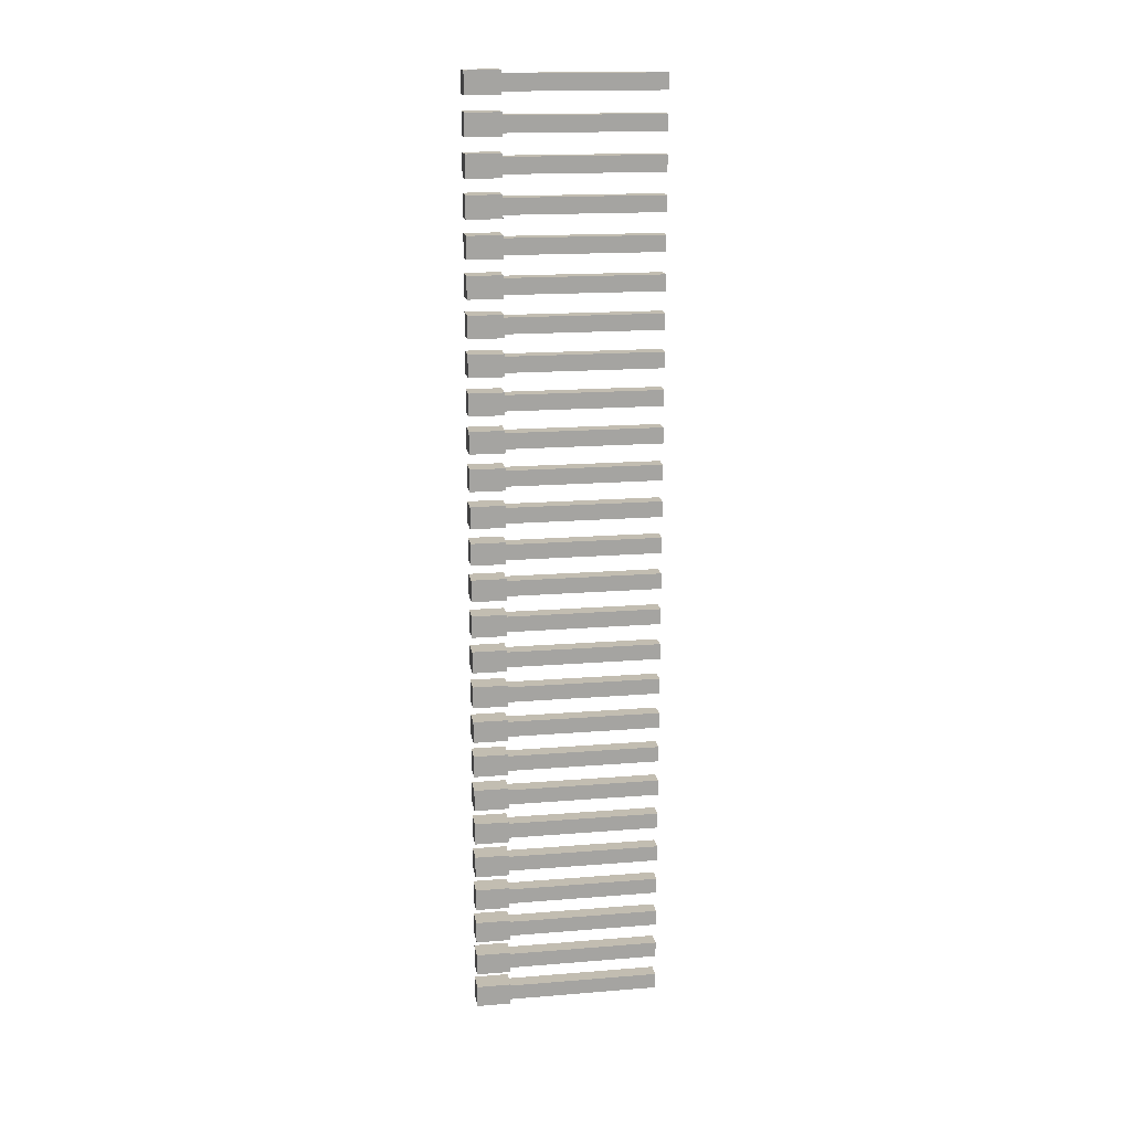
<metadata>
{"format":"obj","ext":"obj","renderer":"f3d","projection":"perspective","resolution":1024,"background":"white","views":[{"elev":17.0,"azim":80.8,"up":"+Z"}]}
</metadata>
<code>
o Cube.1694_0191
v -0.8715 -0.39 -11.44
v -0.8685 -0.357 -11.45
v -0.8715 -0.39 -11.46
v -0.8685 -0.357 -11.46
v -0.8505 -0.39 -11.44
v -0.8535 -0.357 -11.45
v -0.8505 -0.39 -11.46
v -0.8535 -0.357 -11.46
v -0.8715 -0.357 -11.44
v -0.8715 -0.357 -11.46
v -0.8505 -0.357 -11.46
v -0.8505 -0.357 -11.44
v -0.8685 -0.21 -11.45
v -0.8685 -0.21 -11.46
v -0.8535 -0.21 -11.45
v -0.8535 -0.21 -11.46
v -0.8715 -0.39 -11.48
v -0.8685 -0.357 -11.48
v -0.8715 -0.39 -11.5
v -0.8685 -0.357 -11.5
v -0.8505 -0.39 -11.48
v -0.8535 -0.357 -11.48
v -0.8505 -0.39 -11.5
v -0.8535 -0.357 -11.5
v -0.8715 -0.357 -11.48
v -0.8715 -0.357 -11.5
v -0.8505 -0.357 -11.5
v -0.8505 -0.357 -11.48
v -0.8685 -0.21 -11.48
v -0.8685 -0.21 -11.5
v -0.8535 -0.21 -11.48
v -0.8535 -0.21 -11.5
v -0.8715 -0.39 -11.51
v -0.8685 -0.357 -11.52
v -0.8715 -0.39 -11.53
v -0.8685 -0.357 -11.53
v -0.8505 -0.39 -11.51
v -0.8535 -0.357 -11.52
v -0.8505 -0.39 -11.53
v -0.8535 -0.357 -11.53
v -0.8715 -0.357 -11.51
v -0.8715 -0.357 -11.53
v -0.8505 -0.357 -11.53
v -0.8505 -0.357 -11.51
v -0.8685 -0.21 -11.52
v -0.8685 -0.21 -11.53
v -0.8535 -0.21 -11.52
v -0.8535 -0.21 -11.53
v -0.8715 -0.39 -11.55
v -0.8685 -0.357 -11.55
v -0.8715 -0.39 -11.57
v -0.8685 -0.357 -11.57
v -0.8505 -0.39 -11.55
v -0.8535 -0.357 -11.55
v -0.8505 -0.39 -11.57
v -0.8535 -0.357 -11.57
v -0.8715 -0.357 -11.55
v -0.8715 -0.357 -11.57
v -0.8505 -0.357 -11.57
v -0.8505 -0.357 -11.55
v -0.8685 -0.21 -11.55
v -0.8685 -0.21 -11.57
v -0.8535 -0.21 -11.55
v -0.8535 -0.21 -11.57
v -0.8715 -0.39 -11.58
v -0.8685 -0.357 -11.59
v -0.8715 -0.39 -11.6
v -0.8685 -0.357 -11.6
v -0.8505 -0.39 -11.58
v -0.8535 -0.357 -11.59
v -0.8505 -0.39 -11.6
v -0.8535 -0.357 -11.6
v -0.8715 -0.357 -11.58
v -0.8715 -0.357 -11.6
v -0.8505 -0.357 -11.6
v -0.8505 -0.357 -11.58
v -0.8685 -0.21 -11.59
v -0.8685 -0.21 -11.6
v -0.8535 -0.21 -11.59
v -0.8535 -0.21 -11.6
v -0.8715 -0.39 -11.62
v -0.8685 -0.357 -11.62
v -0.8715 -0.39 -11.64
v -0.8685 -0.357 -11.64
v -0.8505 -0.39 -11.62
v -0.8535 -0.357 -11.62
v -0.8505 -0.39 -11.64
v -0.8535 -0.357 -11.64
v -0.8715 -0.357 -11.62
v -0.8715 -0.357 -11.64
v -0.8505 -0.357 -11.64
v -0.8505 -0.357 -11.62
v -0.8685 -0.21 -11.62
v -0.8685 -0.21 -11.64
v -0.8535 -0.21 -11.62
v -0.8535 -0.21 -11.64
v -0.8715 -0.39 -11.65
v -0.8685 -0.357 -11.66
v -0.8715 -0.39 -11.68
v -0.8685 -0.357 -11.67
v -0.8505 -0.39 -11.65
v -0.8535 -0.357 -11.66
v -0.8505 -0.39 -11.68
v -0.8535 -0.357 -11.67
v -0.8715 -0.357 -11.65
v -0.8715 -0.357 -11.68
v -0.8505 -0.357 -11.68
v -0.8505 -0.357 -11.65
v -0.8685 -0.21 -11.66
v -0.8685 -0.21 -11.67
v -0.8535 -0.21 -11.66
v -0.8535 -0.21 -11.67
v -0.8715 -0.39 -11.69
v -0.8685 -0.357 -11.69
v -0.8715 -0.39 -11.71
v -0.8685 -0.357 -11.71
v -0.8505 -0.39 -11.69
v -0.8535 -0.357 -11.69
v -0.8505 -0.39 -11.71
v -0.8535 -0.357 -11.71
v -0.8715 -0.357 -11.69
v -0.8715 -0.357 -11.71
v -0.8505 -0.357 -11.71
v -0.8505 -0.357 -11.69
v -0.8685 -0.21 -11.69
v -0.8685 -0.21 -11.71
v -0.8535 -0.21 -11.69
v -0.8535 -0.21 -11.71
v -0.8715 -0.39 -11.72
v -0.8685 -0.357 -11.73
v -0.8715 -0.39 -11.75
v -0.8685 -0.357 -11.74
v -0.8505 -0.39 -11.72
v -0.8535 -0.357 -11.73
v -0.8505 -0.39 -11.75
v -0.8535 -0.357 -11.74
v -0.8715 -0.357 -11.72
v -0.8715 -0.357 -11.75
v -0.8505 -0.357 -11.75
v -0.8505 -0.357 -11.72
v -0.8685 -0.21 -11.73
v -0.8685 -0.21 -11.74
v -0.8535 -0.21 -11.73
v -0.8535 -0.21 -11.74
v -0.8715 -0.39 -11.76
v -0.8685 -0.357 -11.76
v -0.8715 -0.39 -11.78
v -0.8685 -0.357 -11.78
v -0.8505 -0.39 -11.76
v -0.8535 -0.357 -11.76
v -0.8505 -0.39 -11.78
v -0.8535 -0.357 -11.78
v -0.8715 -0.357 -11.76
v -0.8715 -0.357 -11.78
v -0.8505 -0.357 -11.78
v -0.8505 -0.357 -11.76
v -0.8685 -0.21 -11.76
v -0.8685 -0.21 -11.78
v -0.8535 -0.21 -11.76
v -0.8535 -0.21 -11.78
v -0.8715 -0.39 -11.79
v -0.8685 -0.357 -11.8
v -0.8715 -0.39 -11.82
v -0.8685 -0.357 -11.81
v -0.8505 -0.39 -11.79
v -0.8535 -0.357 -11.8
v -0.8505 -0.39 -11.82
v -0.8535 -0.357 -11.81
v -0.8715 -0.357 -11.79
v -0.8715 -0.357 -11.82
v -0.8505 -0.357 -11.82
v -0.8505 -0.357 -11.79
v -0.8685 -0.21 -11.8
v -0.8685 -0.21 -11.81
v -0.8535 -0.21 -11.8
v -0.8535 -0.21 -11.81
v -0.8715 -0.39 -11.83
v -0.8685 -0.357 -11.83
v -0.8715 -0.39 -11.85
v -0.8685 -0.357 -11.85
v -0.8505 -0.39 -11.83
v -0.8535 -0.357 -11.83
v -0.8505 -0.39 -11.85
v -0.8535 -0.357 -11.85
v -0.8715 -0.357 -11.83
v -0.8715 -0.357 -11.85
v -0.8505 -0.357 -11.85
v -0.8505 -0.357 -11.83
v -0.8685 -0.21 -11.83
v -0.8685 -0.21 -11.85
v -0.8535 -0.21 -11.83
v -0.8535 -0.21 -11.85
v -0.8715 -0.39 -11.86
v -0.8685 -0.357 -11.87
v -0.8715 -0.39 -11.89
v -0.8685 -0.357 -11.88
v -0.8505 -0.39 -11.86
v -0.8535 -0.357 -11.87
v -0.8505 -0.39 -11.89
v -0.8535 -0.357 -11.88
v -0.8715 -0.357 -11.86
v -0.8715 -0.357 -11.89
v -0.8505 -0.357 -11.89
v -0.8505 -0.357 -11.86
v -0.8685 -0.21 -11.87
v -0.8685 -0.21 -11.88
v -0.8535 -0.21 -11.87
v -0.8535 -0.21 -11.88
v -0.8715 -0.39 -11.9
v -0.8685 -0.357 -11.9
v -0.8715 -0.39 -11.92
v -0.8685 -0.357 -11.92
v -0.8505 -0.39 -11.9
v -0.8535 -0.357 -11.9
v -0.8505 -0.39 -11.92
v -0.8535 -0.357 -11.92
v -0.8715 -0.357 -11.9
v -0.8715 -0.357 -11.92
v -0.8505 -0.357 -11.92
v -0.8505 -0.357 -11.9
v -0.8685 -0.21 -11.9
v -0.8685 -0.21 -11.92
v -0.8535 -0.21 -11.9
v -0.8535 -0.21 -11.92
v -0.8715 -0.39 -11.93
v -0.8685 -0.357 -11.94
v -0.8715 -0.39 -11.96
v -0.8685 -0.357 -11.95
v -0.8505 -0.39 -11.93
v -0.8535 -0.357 -11.94
v -0.8505 -0.39 -11.96
v -0.8535 -0.357 -11.95
v -0.8715 -0.357 -11.93
v -0.8715 -0.357 -11.96
v -0.8505 -0.357 -11.96
v -0.8505 -0.357 -11.93
v -0.8685 -0.21 -11.94
v -0.8685 -0.21 -11.95
v -0.8535 -0.21 -11.94
v -0.8535 -0.21 -11.95
v -0.8715 -0.39 -11.97
v -0.8685 -0.357 -11.97
v -0.8715 -0.39 -11.99
v -0.8685 -0.357 -11.99
v -0.8505 -0.39 -11.97
v -0.8535 -0.357 -11.97
v -0.8505 -0.39 -11.99
v -0.8535 -0.357 -11.99
v -0.8715 -0.357 -11.97
v -0.8715 -0.357 -11.99
v -0.8505 -0.357 -11.99
v -0.8505 -0.357 -11.97
v -0.8685 -0.21 -11.97
v -0.8685 -0.21 -11.99
v -0.8535 -0.21 -11.97
v -0.8535 -0.21 -11.99
v -0.8715 -0.39 -12.01
v -0.8685 -0.357 -12.01
v -0.8715 -0.39 -12.03
v -0.8685 -0.357 -12.02
v -0.8505 -0.39 -12.01
v -0.8535 -0.357 -12.01
v -0.8505 -0.39 -12.03
v -0.8535 -0.357 -12.02
v -0.8715 -0.357 -12.01
v -0.8715 -0.357 -12.03
v -0.8505 -0.357 -12.03
v -0.8505 -0.357 -12.01
v -0.8685 -0.21 -12.01
v -0.8685 -0.21 -12.02
v -0.8535 -0.21 -12.01
v -0.8535 -0.21 -12.02
v -0.8715 -0.39 -12.04
v -0.8685 -0.357 -12.04
v -0.8715 -0.39 -12.06
v -0.8685 -0.357 -12.06
v -0.8505 -0.39 -12.04
v -0.8535 -0.357 -12.04
v -0.8505 -0.39 -12.06
v -0.8535 -0.357 -12.06
v -0.8715 -0.357 -12.04
v -0.8715 -0.357 -12.06
v -0.8505 -0.357 -12.06
v -0.8505 -0.357 -12.04
v -0.8685 -0.21 -12.04
v -0.8685 -0.21 -12.06
v -0.8535 -0.21 -12.04
v -0.8535 -0.21 -12.06
v -0.8715 -0.39 -12.08
v -0.8685 -0.357 -12.08
v -0.8715 -0.39 -12.1
v -0.8685 -0.357 -12.09
v -0.8505 -0.39 -12.08
v -0.8535 -0.357 -12.08
v -0.8505 -0.39 -12.1
v -0.8535 -0.357 -12.09
v -0.8715 -0.357 -12.08
v -0.8715 -0.357 -12.1
v -0.8505 -0.357 -12.1
v -0.8505 -0.357 -12.08
v -0.8685 -0.21 -12.08
v -0.8685 -0.21 -12.09
v -0.8535 -0.21 -12.08
v -0.8535 -0.21 -12.09
v -0.8715 -0.39 -12.11
v -0.8685 -0.357 -12.11
v -0.8715 -0.39 -12.13
v -0.8685 -0.357 -12.13
v -0.8505 -0.39 -12.11
v -0.8535 -0.357 -12.11
v -0.8505 -0.39 -12.13
v -0.8535 -0.357 -12.13
v -0.8715 -0.357 -12.11
v -0.8715 -0.357 -12.13
v -0.8505 -0.357 -12.13
v -0.8505 -0.357 -12.11
v -0.8685 -0.21 -12.11
v -0.8685 -0.21 -12.13
v -0.8535 -0.21 -12.11
v -0.8535 -0.21 -12.13
v -0.8715 -0.39 -12.15
v -0.8685 -0.357 -12.15
v -0.8715 -0.39 -12.17
v -0.8685 -0.357 -12.16
v -0.8505 -0.39 -12.15
v -0.8535 -0.357 -12.15
v -0.8505 -0.39 -12.17
v -0.8535 -0.357 -12.16
v -0.8715 -0.357 -12.15
v -0.8715 -0.357 -12.17
v -0.8505 -0.357 -12.17
v -0.8505 -0.357 -12.15
v -0.8685 -0.21 -12.15
v -0.8685 -0.21 -12.16
v -0.8535 -0.21 -12.15
v -0.8535 -0.21 -12.16
v -0.8715 -0.39 -12.18
v -0.8685 -0.357 -12.18
v -0.8715 -0.39 -12.2
v -0.8685 -0.357 -12.2
v -0.8505 -0.39 -12.18
v -0.8535 -0.357 -12.18
v -0.8505 -0.39 -12.2
v -0.8535 -0.357 -12.2
v -0.8715 -0.357 -12.18
v -0.8715 -0.357 -12.2
v -0.8505 -0.357 -12.2
v -0.8505 -0.357 -12.18
v -0.8685 -0.21 -12.18
v -0.8685 -0.21 -12.2
v -0.8535 -0.21 -12.18
v -0.8535 -0.21 -12.2
v -0.8715 -0.39 -12.22
v -0.8685 -0.357 -12.22
v -0.8715 -0.39 -12.24
v -0.8685 -0.357 -12.23
v -0.8505 -0.39 -12.22
v -0.8535 -0.357 -12.22
v -0.8505 -0.39 -12.24
v -0.8535 -0.357 -12.23
v -0.8715 -0.357 -12.22
v -0.8715 -0.357 -12.24
v -0.8505 -0.357 -12.24
v -0.8505 -0.357 -12.22
v -0.8685 -0.21 -12.22
v -0.8685 -0.21 -12.23
v -0.8535 -0.21 -12.22
v -0.8535 -0.21 -12.23
v -0.8715 -0.39 -12.25
v -0.8685 -0.357 -12.25
v -0.8715 -0.39 -12.27
v -0.8685 -0.357 -12.27
v -0.8505 -0.39 -12.25
v -0.8535 -0.357 -12.25
v -0.8505 -0.39 -12.27
v -0.8535 -0.357 -12.27
v -0.8715 -0.357 -12.25
v -0.8715 -0.357 -12.27
v -0.8505 -0.357 -12.27
v -0.8505 -0.357 -12.25
v -0.8685 -0.21 -12.25
v -0.8685 -0.21 -12.27
v -0.8535 -0.21 -12.25
v -0.8535 -0.21 -12.27
v -0.8715 -0.39 -12.29
v -0.8685 -0.357 -12.29
v -0.8715 -0.39 -12.31
v -0.8685 -0.357 -12.3
v -0.8505 -0.39 -12.29
v -0.8535 -0.357 -12.29
v -0.8505 -0.39 -12.31
v -0.8535 -0.357 -12.3
v -0.8715 -0.357 -12.29
v -0.8715 -0.357 -12.31
v -0.8505 -0.357 -12.31
v -0.8505 -0.357 -12.29
v -0.8685 -0.21 -12.29
v -0.8685 -0.21 -12.3
v -0.8535 -0.21 -12.29
v -0.8535 -0.21 -12.3
v -0.8715 -0.39 -12.32
v -0.8685 -0.357 -12.32
v -0.8715 -0.39 -12.34
v -0.8685 -0.357 -12.34
v -0.8505 -0.39 -12.32
v -0.8535 -0.357 -12.32
v -0.8505 -0.39 -12.34
v -0.8535 -0.357 -12.34
v -0.8715 -0.357 -12.32
v -0.8715 -0.357 -12.34
v -0.8505 -0.357 -12.34
v -0.8505 -0.357 -12.32
v -0.8685 -0.21 -12.32
v -0.8685 -0.21 -12.34
v -0.8535 -0.21 -12.32
v -0.8535 -0.21 -12.34
f 9 3 1
f 10 7 3
f 11 5 7
f 12 1 5
f 7 1 3
f 6 13 2
f 4 9 2
f 8 10 4
f 6 11 8
f 2 12 6
f 14 15 16
f 4 16 8
f 8 15 6
f 2 14 4
f 25 19 17
f 26 23 19
f 27 21 23
f 28 17 21
f 23 17 19
f 22 29 18
f 20 25 18
f 24 26 20
f 22 27 24
f 18 28 22
f 30 31 32
f 20 32 24
f 24 31 22
f 18 30 20
f 41 35 33
f 42 39 35
f 43 37 39
f 44 33 37
f 39 33 35
f 38 45 34
f 36 41 34
f 40 42 36
f 40 44 43
f 34 44 38
f 46 47 48
f 36 48 40
f 40 47 38
f 34 46 36
f 57 51 49
f 58 55 51
f 59 53 55
f 60 49 53
f 55 49 51
f 54 61 50
f 52 57 50
f 52 59 58
f 54 59 56
f 54 57 60
f 62 63 64
f 52 64 56
f 56 63 54
f 50 62 52
f 73 67 65
f 74 71 67
f 75 69 71
f 76 65 69
f 71 65 67
f 70 77 66
f 68 73 66
f 68 75 74
f 70 75 72
f 70 73 76
f 78 79 80
f 68 80 72
f 72 79 70
f 66 78 68
f 89 83 81
f 90 87 83
f 91 85 87
f 92 81 85
f 87 81 83
f 86 93 82
f 84 89 82
f 84 91 90
f 86 91 88
f 86 89 92
f 94 95 96
f 84 96 88
f 88 95 86
f 82 94 84
f 105 99 97
f 106 103 99
f 107 101 103
f 108 97 101
f 103 97 99
f 102 109 98
f 100 105 98
f 100 107 106
f 102 107 104
f 102 105 108
f 110 111 112
f 100 112 104
f 104 111 102
f 98 110 100
f 121 115 113
f 122 119 115
f 123 117 119
f 124 113 117
f 119 113 115
f 118 125 114
f 116 121 114
f 120 122 116
f 120 124 123
f 118 121 124
f 126 127 128
f 116 128 120
f 120 127 118
f 114 126 116
f 137 131 129
f 138 135 131
f 139 133 135
f 140 129 133
f 135 129 131
f 134 141 130
f 132 137 130
f 136 138 132
f 134 139 136
f 130 140 134
f 142 143 144
f 132 144 136
f 136 143 134
f 130 142 132
f 153 147 145
f 154 151 147
f 155 149 151
f 156 145 149
f 151 145 147
f 150 157 146
f 148 153 146
f 152 154 148
f 150 155 152
f 146 156 150
f 158 159 160
f 148 160 152
f 152 159 150
f 146 158 148
f 169 163 161
f 170 167 163
f 171 165 167
f 172 161 165
f 167 161 163
f 166 173 162
f 164 169 162
f 168 170 164
f 166 171 168
f 162 172 166
f 174 175 176
f 164 176 168
f 168 175 166
f 162 174 164
f 185 179 177
f 186 183 179
f 187 181 183
f 188 177 181
f 183 177 179
f 182 189 178
f 180 185 178
f 184 186 180
f 182 187 184
f 178 188 182
f 190 191 192
f 180 192 184
f 184 191 182
f 178 190 180
f 201 195 193
f 202 199 195
f 203 197 199
f 204 193 197
f 199 193 195
f 198 205 194
f 196 201 194
f 200 202 196
f 198 203 200
f 194 204 198
f 206 207 208
f 196 208 200
f 200 207 198
f 194 206 196
f 217 211 209
f 218 215 211
f 219 213 215
f 220 209 213
f 215 209 211
f 214 221 210
f 212 217 210
f 216 218 212
f 214 219 216
f 210 220 214
f 222 223 224
f 212 224 216
f 216 223 214
f 210 222 212
f 233 227 225
f 234 231 227
f 235 229 231
f 236 225 229
f 231 225 227
f 230 237 226
f 228 233 226
f 232 234 228
f 230 235 232
f 226 236 230
f 238 239 240
f 228 240 232
f 232 239 230
f 226 238 228
f 249 243 241
f 250 247 243
f 251 245 247
f 252 241 245
f 247 241 243
f 246 253 242
f 244 249 242
f 248 250 244
f 246 251 248
f 242 252 246
f 254 255 256
f 244 256 248
f 248 255 246
f 242 254 244
f 265 259 257
f 266 263 259
f 267 261 263
f 268 257 261
f 263 257 259
f 262 269 258
f 260 265 258
f 264 266 260
f 262 267 264
f 258 268 262
f 270 271 272
f 260 272 264
f 264 271 262
f 258 270 260
f 281 275 273
f 282 279 275
f 283 277 279
f 284 273 277
f 279 273 275
f 278 285 274
f 276 281 274
f 280 282 276
f 278 283 280
f 274 284 278
f 286 287 288
f 276 288 280
f 280 287 278
f 274 286 276
f 297 291 289
f 298 295 291
f 299 293 295
f 300 289 293
f 295 289 291
f 294 301 290
f 292 297 290
f 296 298 292
f 294 299 296
f 290 300 294
f 302 303 304
f 292 304 296
f 296 303 294
f 290 302 292
f 313 307 305
f 314 311 307
f 315 309 311
f 316 305 309
f 311 305 307
f 310 317 306
f 308 313 306
f 312 314 308
f 310 315 312
f 306 316 310
f 318 319 320
f 308 320 312
f 312 319 310
f 306 318 308
f 329 323 321
f 330 327 323
f 331 325 327
f 332 321 325
f 327 321 323
f 326 333 322
f 324 329 322
f 328 330 324
f 326 331 328
f 322 332 326
f 334 335 336
f 324 336 328
f 328 335 326
f 322 334 324
f 345 339 337
f 346 343 339
f 347 341 343
f 348 337 341
f 343 337 339
f 342 349 338
f 340 345 338
f 344 346 340
f 342 347 344
f 338 348 342
f 350 351 352
f 340 352 344
f 344 351 342
f 338 350 340
f 361 355 353
f 362 359 355
f 363 357 359
f 364 353 357
f 359 353 355
f 358 365 354
f 356 361 354
f 360 362 356
f 358 363 360
f 354 364 358
f 366 367 368
f 356 368 360
f 360 367 358
f 354 366 356
f 377 371 369
f 378 375 371
f 379 373 375
f 380 369 373
f 375 369 371
f 374 381 370
f 372 377 370
f 376 378 372
f 374 379 376
f 370 380 374
f 382 383 384
f 372 384 376
f 376 383 374
f 370 382 372
f 393 387 385
f 394 391 387
f 395 389 391
f 396 385 389
f 391 385 387
f 390 397 386
f 388 393 386
f 392 394 388
f 390 395 392
f 386 396 390
f 398 399 400
f 388 400 392
f 392 399 390
f 386 398 388
f 409 403 401
f 410 407 403
f 411 405 407
f 412 401 405
f 407 401 403
f 406 413 402
f 404 409 402
f 408 410 404
f 406 411 408
f 402 412 406
f 414 415 416
f 404 416 408
f 408 415 406
f 402 414 404
f 9 10 3
f 10 11 7
f 11 12 5
f 12 9 1
f 7 5 1
f 6 15 13
f 4 10 9
f 8 11 10
f 6 12 11
f 2 9 12
f 14 13 15
f 4 14 16
f 8 16 15
f 2 13 14
f 25 26 19
f 26 27 23
f 27 28 21
f 28 25 17
f 23 21 17
f 22 31 29
f 20 26 25
f 24 27 26
f 22 28 27
f 18 25 28
f 30 29 31
f 20 30 32
f 24 32 31
f 18 29 30
f 41 42 35
f 42 43 39
f 43 44 37
f 44 41 33
f 39 37 33
f 38 47 45
f 36 42 41
f 40 43 42
f 40 38 44
f 34 41 44
f 46 45 47
f 36 46 48
f 40 48 47
f 34 45 46
f 57 58 51
f 58 59 55
f 59 60 53
f 60 57 49
f 55 53 49
f 54 63 61
f 52 58 57
f 52 56 59
f 54 60 59
f 54 50 57
f 62 61 63
f 52 62 64
f 56 64 63
f 50 61 62
f 73 74 67
f 74 75 71
f 75 76 69
f 76 73 65
f 71 69 65
f 70 79 77
f 68 74 73
f 68 72 75
f 70 76 75
f 70 66 73
f 78 77 79
f 68 78 80
f 72 80 79
f 66 77 78
f 89 90 83
f 90 91 87
f 91 92 85
f 92 89 81
f 87 85 81
f 86 95 93
f 84 90 89
f 84 88 91
f 86 92 91
f 86 82 89
f 94 93 95
f 84 94 96
f 88 96 95
f 82 93 94
f 105 106 99
f 106 107 103
f 107 108 101
f 108 105 97
f 103 101 97
f 102 111 109
f 100 106 105
f 100 104 107
f 102 108 107
f 102 98 105
f 110 109 111
f 100 110 112
f 104 112 111
f 98 109 110
f 121 122 115
f 122 123 119
f 123 124 117
f 124 121 113
f 119 117 113
f 118 127 125
f 116 122 121
f 120 123 122
f 120 118 124
f 118 114 121
f 126 125 127
f 116 126 128
f 120 128 127
f 114 125 126
f 137 138 131
f 138 139 135
f 139 140 133
f 140 137 129
f 135 133 129
f 134 143 141
f 132 138 137
f 136 139 138
f 134 140 139
f 130 137 140
f 142 141 143
f 132 142 144
f 136 144 143
f 130 141 142
f 153 154 147
f 154 155 151
f 155 156 149
f 156 153 145
f 151 149 145
f 150 159 157
f 148 154 153
f 152 155 154
f 150 156 155
f 146 153 156
f 158 157 159
f 148 158 160
f 152 160 159
f 146 157 158
f 169 170 163
f 170 171 167
f 171 172 165
f 172 169 161
f 167 165 161
f 166 175 173
f 164 170 169
f 168 171 170
f 166 172 171
f 162 169 172
f 174 173 175
f 164 174 176
f 168 176 175
f 162 173 174
f 185 186 179
f 186 187 183
f 187 188 181
f 188 185 177
f 183 181 177
f 182 191 189
f 180 186 185
f 184 187 186
f 182 188 187
f 178 185 188
f 190 189 191
f 180 190 192
f 184 192 191
f 178 189 190
f 201 202 195
f 202 203 199
f 203 204 197
f 204 201 193
f 199 197 193
f 198 207 205
f 196 202 201
f 200 203 202
f 198 204 203
f 194 201 204
f 206 205 207
f 196 206 208
f 200 208 207
f 194 205 206
f 217 218 211
f 218 219 215
f 219 220 213
f 220 217 209
f 215 213 209
f 214 223 221
f 212 218 217
f 216 219 218
f 214 220 219
f 210 217 220
f 222 221 223
f 212 222 224
f 216 224 223
f 210 221 222
f 233 234 227
f 234 235 231
f 235 236 229
f 236 233 225
f 231 229 225
f 230 239 237
f 228 234 233
f 232 235 234
f 230 236 235
f 226 233 236
f 238 237 239
f 228 238 240
f 232 240 239
f 226 237 238
f 249 250 243
f 250 251 247
f 251 252 245
f 252 249 241
f 247 245 241
f 246 255 253
f 244 250 249
f 248 251 250
f 246 252 251
f 242 249 252
f 254 253 255
f 244 254 256
f 248 256 255
f 242 253 254
f 265 266 259
f 266 267 263
f 267 268 261
f 268 265 257
f 263 261 257
f 262 271 269
f 260 266 265
f 264 267 266
f 262 268 267
f 258 265 268
f 270 269 271
f 260 270 272
f 264 272 271
f 258 269 270
f 281 282 275
f 282 283 279
f 283 284 277
f 284 281 273
f 279 277 273
f 278 287 285
f 276 282 281
f 280 283 282
f 278 284 283
f 274 281 284
f 286 285 287
f 276 286 288
f 280 288 287
f 274 285 286
f 297 298 291
f 298 299 295
f 299 300 293
f 300 297 289
f 295 293 289
f 294 303 301
f 292 298 297
f 296 299 298
f 294 300 299
f 290 297 300
f 302 301 303
f 292 302 304
f 296 304 303
f 290 301 302
f 313 314 307
f 314 315 311
f 315 316 309
f 316 313 305
f 311 309 305
f 310 319 317
f 308 314 313
f 312 315 314
f 310 316 315
f 306 313 316
f 318 317 319
f 308 318 320
f 312 320 319
f 306 317 318
f 329 330 323
f 330 331 327
f 331 332 325
f 332 329 321
f 327 325 321
f 326 335 333
f 324 330 329
f 328 331 330
f 326 332 331
f 322 329 332
f 334 333 335
f 324 334 336
f 328 336 335
f 322 333 334
f 345 346 339
f 346 347 343
f 347 348 341
f 348 345 337
f 343 341 337
f 342 351 349
f 340 346 345
f 344 347 346
f 342 348 347
f 338 345 348
f 350 349 351
f 340 350 352
f 344 352 351
f 338 349 350
f 361 362 355
f 362 363 359
f 363 364 357
f 364 361 353
f 359 357 353
f 358 367 365
f 356 362 361
f 360 363 362
f 358 364 363
f 354 361 364
f 366 365 367
f 356 366 368
f 360 368 367
f 354 365 366
f 377 378 371
f 378 379 375
f 379 380 373
f 380 377 369
f 375 373 369
f 374 383 381
f 372 378 377
f 376 379 378
f 374 380 379
f 370 377 380
f 382 381 383
f 372 382 384
f 376 384 383
f 370 381 382
f 393 394 387
f 394 395 391
f 395 396 389
f 396 393 385
f 391 389 385
f 390 399 397
f 388 394 393
f 392 395 394
f 390 396 395
f 386 393 396
f 398 397 399
f 388 398 400
f 392 400 399
f 386 397 398
f 409 410 403
f 410 411 407
f 411 412 405
f 412 409 401
f 407 405 401
f 406 415 413
f 404 410 409
f 408 411 410
f 406 412 411
f 402 409 412
f 414 413 415
f 404 414 416
f 408 416 415
f 402 413 414

</code>
